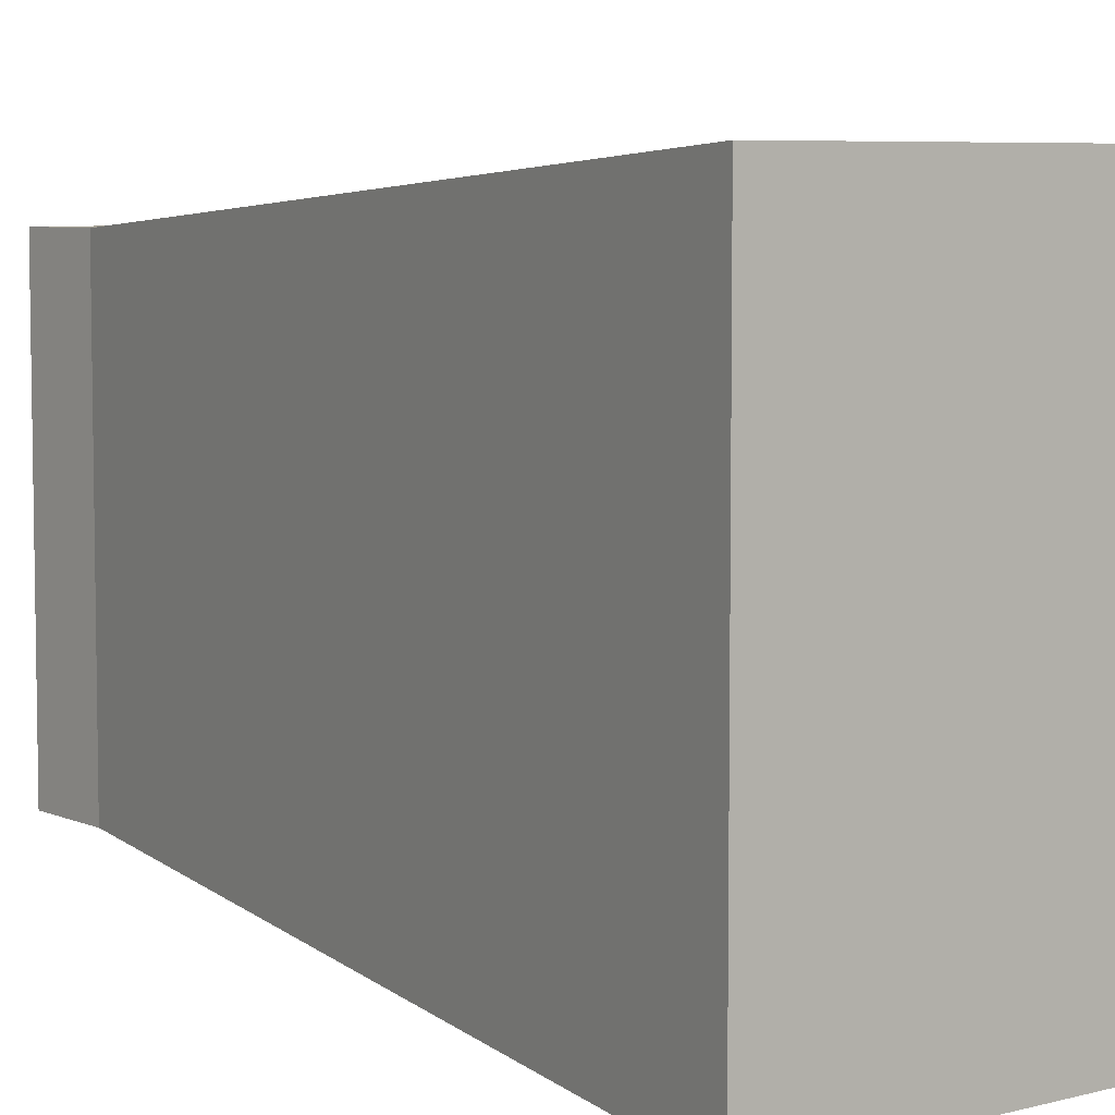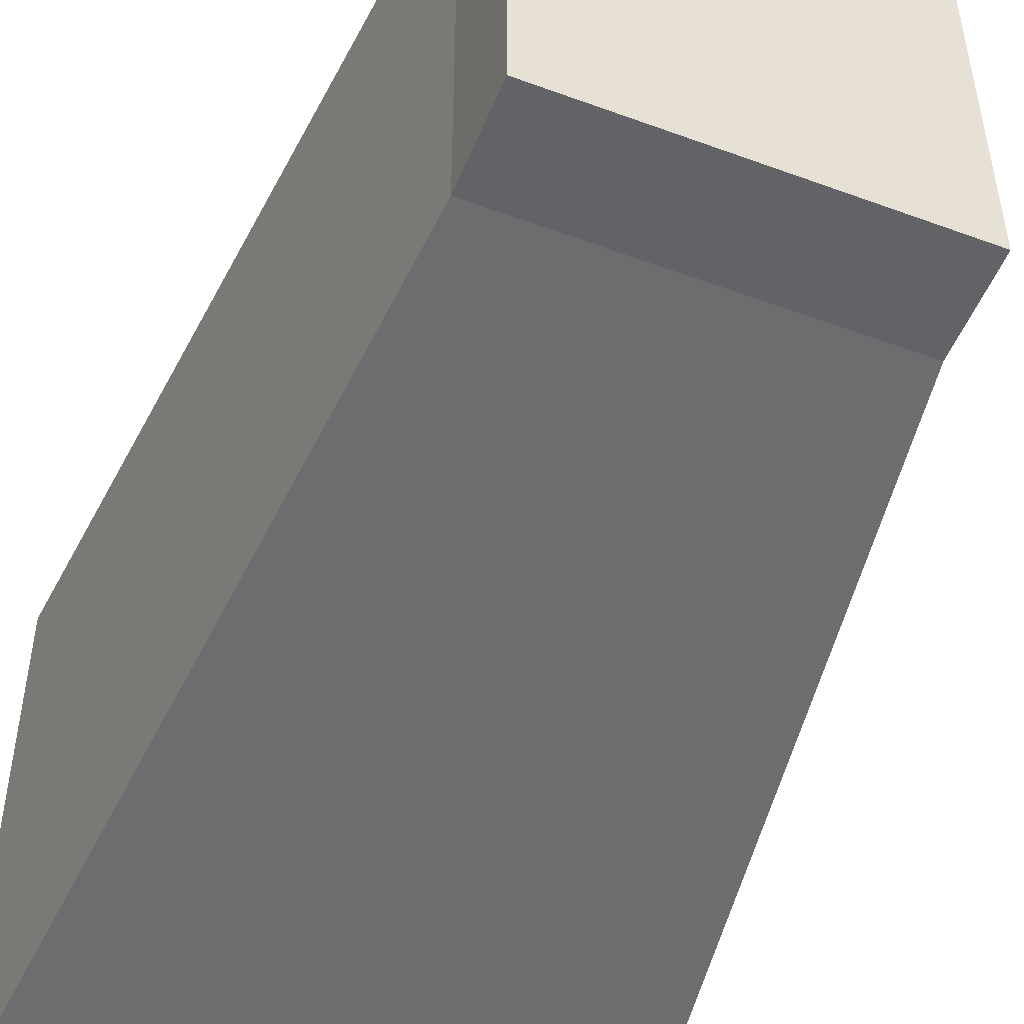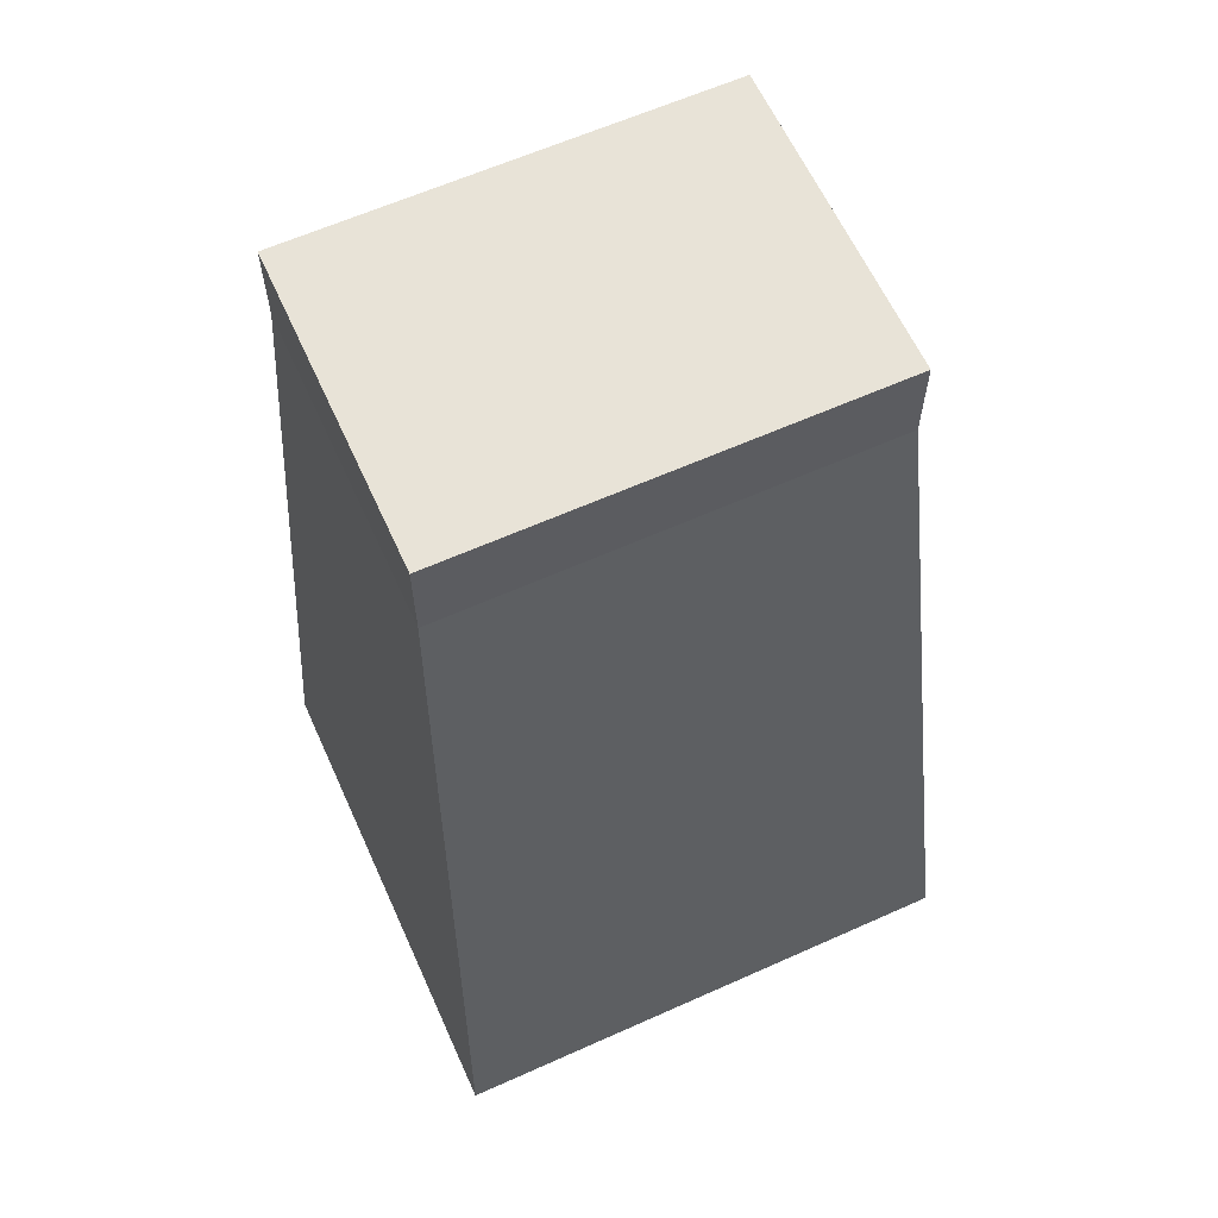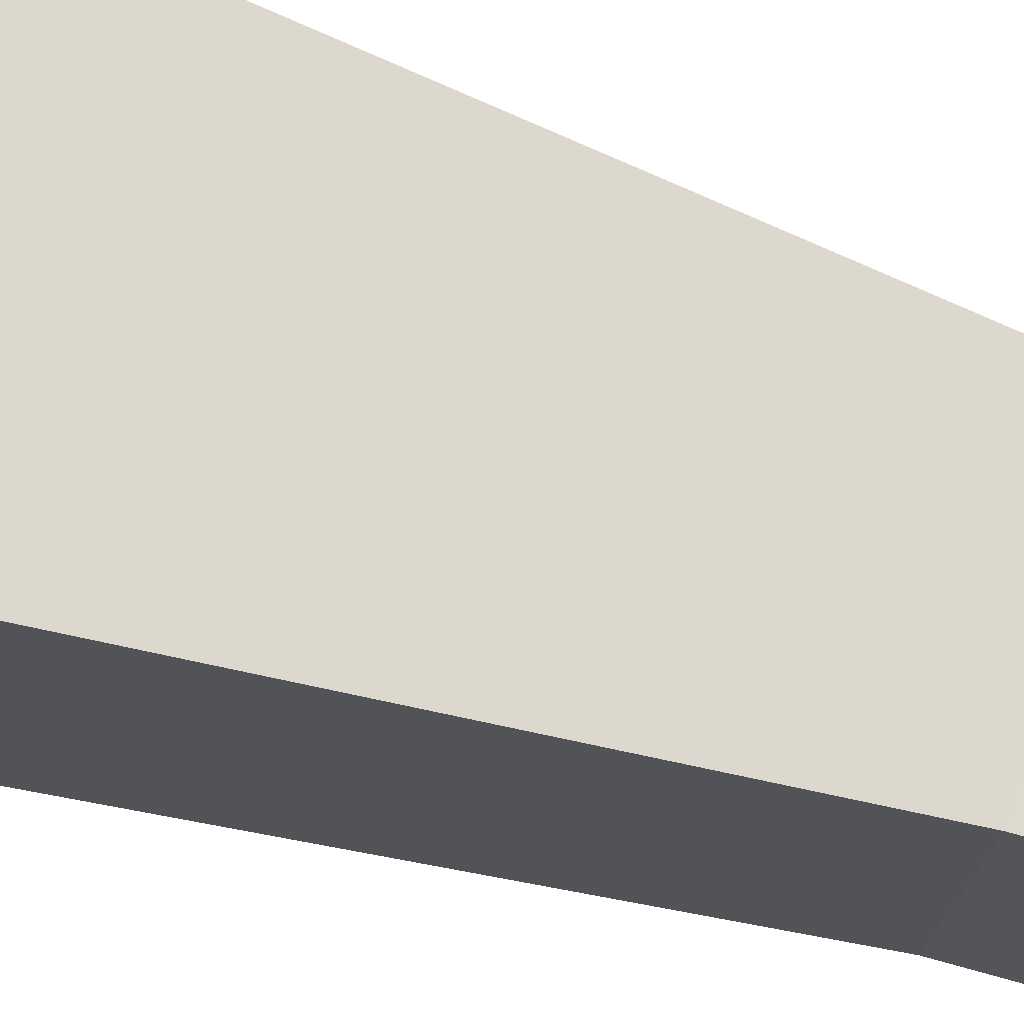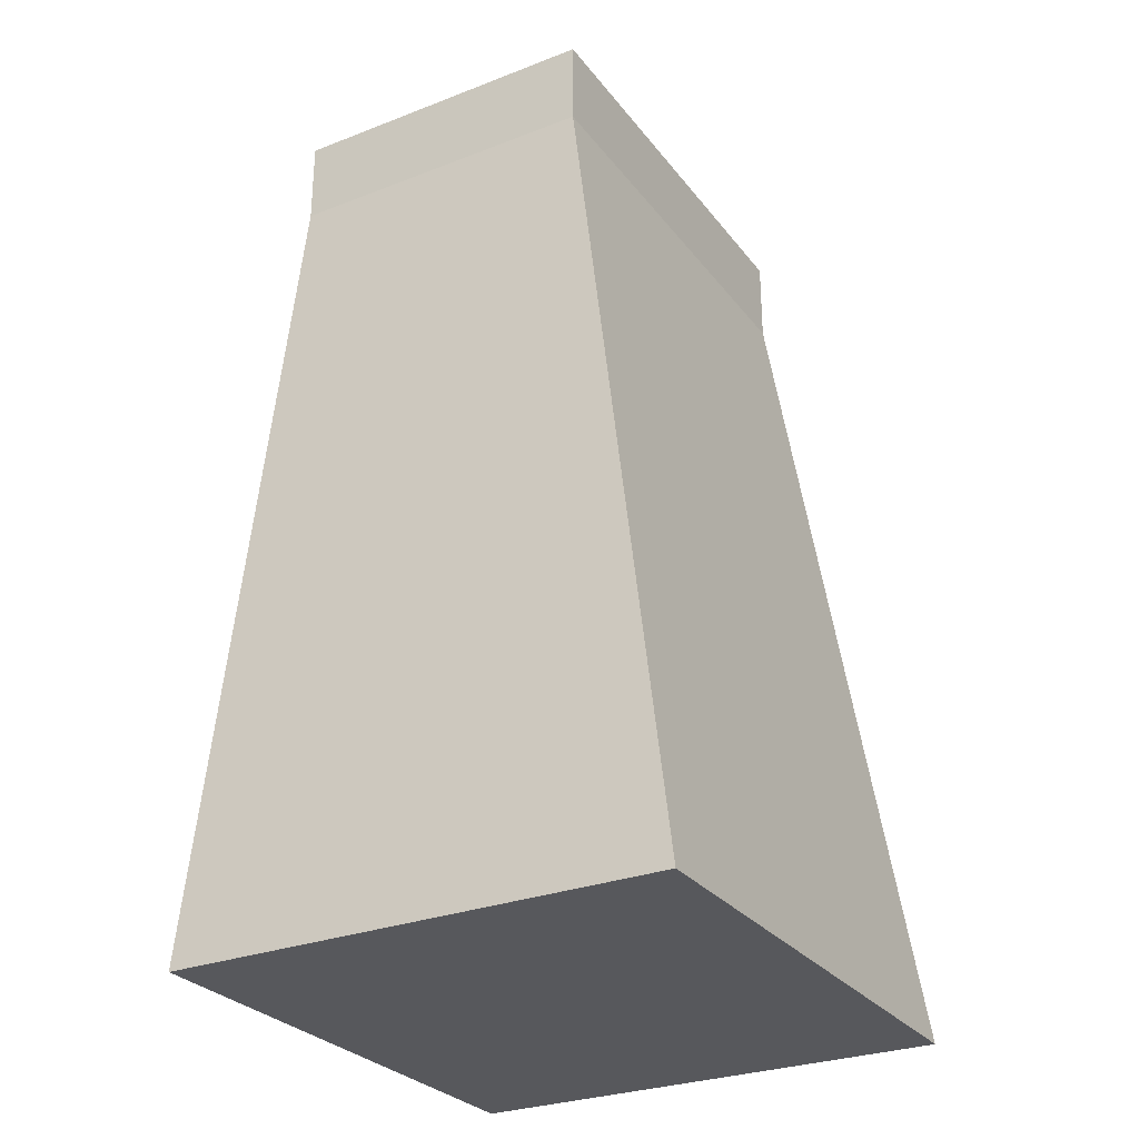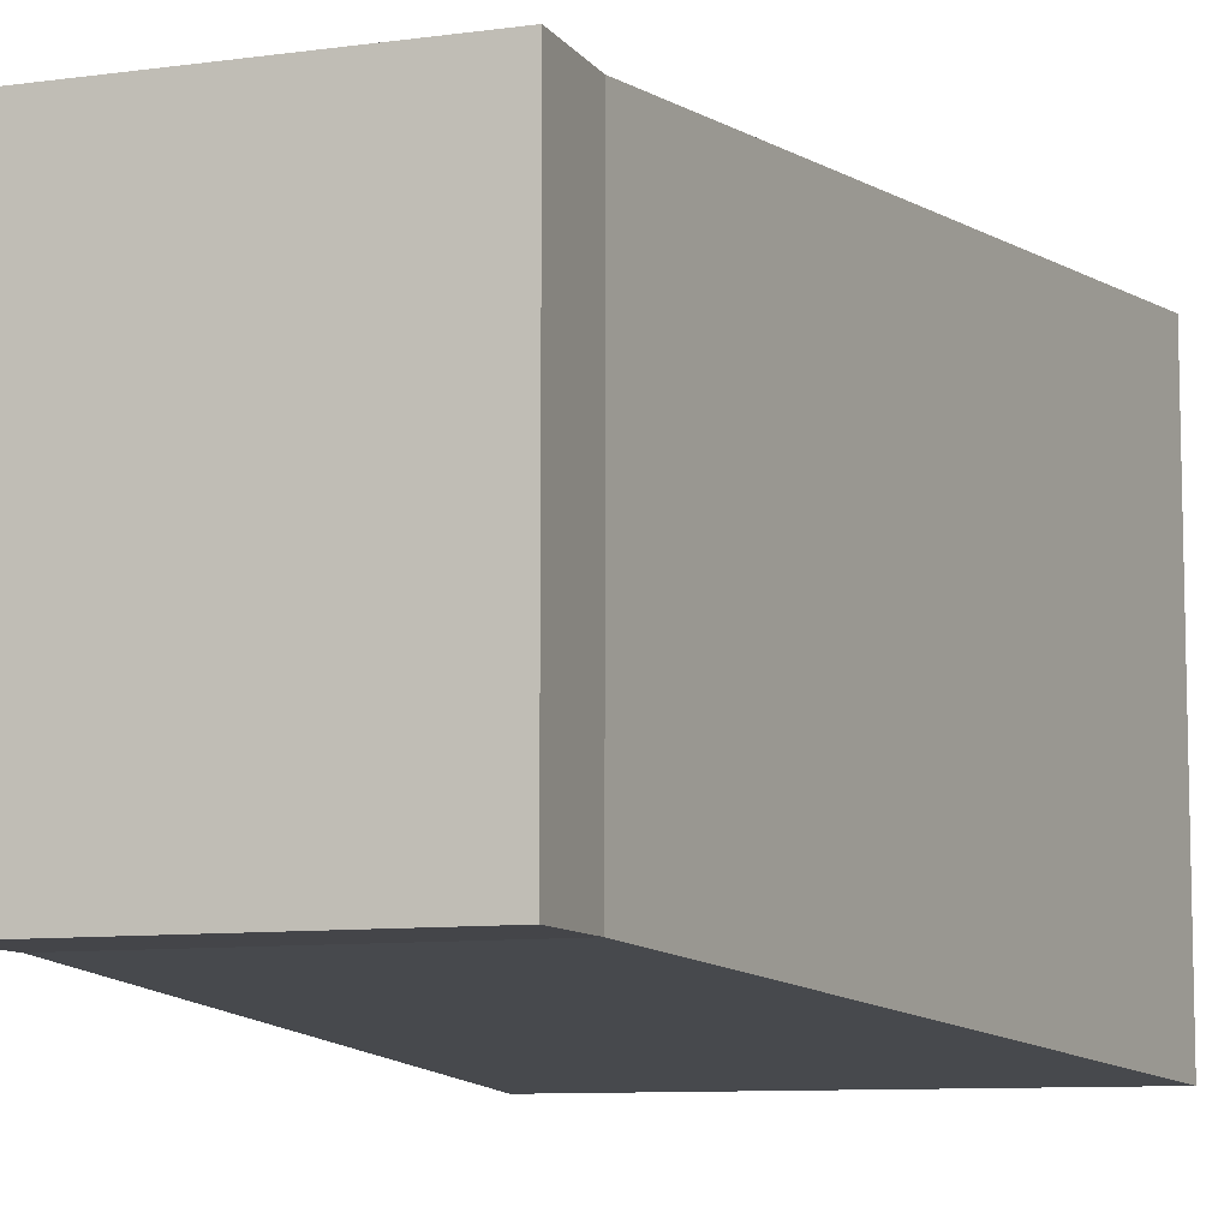
<metadata>
{"format":"obj","ext":"obj","renderer":"f3d","projection":"perspective","resolution":1024,"background":"white","views":[{"elev":6.3,"azim":-38.2,"up":"+Z"},{"elev":-51.0,"azim":158.1,"up":"+Z"},{"elev":62.4,"azim":-114.4,"up":"+Y"},{"elev":71.8,"azim":105.5,"up":"+Z"},{"elev":-28.7,"azim":-150.0,"up":"+Y"},{"elev":-9.0,"azim":-159.8,"up":"+Z"}]}
</metadata>
<code>
o RightLowerLeg
v 0.2713 -1.356 0.3964
v 0.1797 0.005379 0.3157
v -0.4683 -1.356 0.3964
v -0.2933 0.005375 0.3157
v 0.2713 -1.356 -0.3964
v 0.1797 0.005375 -0.3273
v -0.4683 -1.356 -0.3964
v -0.2933 0.005375 -0.3273
v 0.1797 -0.1242 0.3157
v -0.2933 -0.1242 0.3157
v -0.2933 -0.1242 -0.3273
v 0.1797 -0.1242 -0.3273
f 9 4 10
f 4 11 10
f 8 12 11
f 6 9 12
f 3 5 1
f 8 2 6
f 5 9 1
f 11 5 7
f 10 7 3
f 1 10 3
f 9 2 4
f 4 8 11
f 8 6 12
f 6 2 9
f 3 7 5
f 8 4 2
f 5 12 9
f 11 12 5
f 10 11 7
f 1 9 10

</code>
